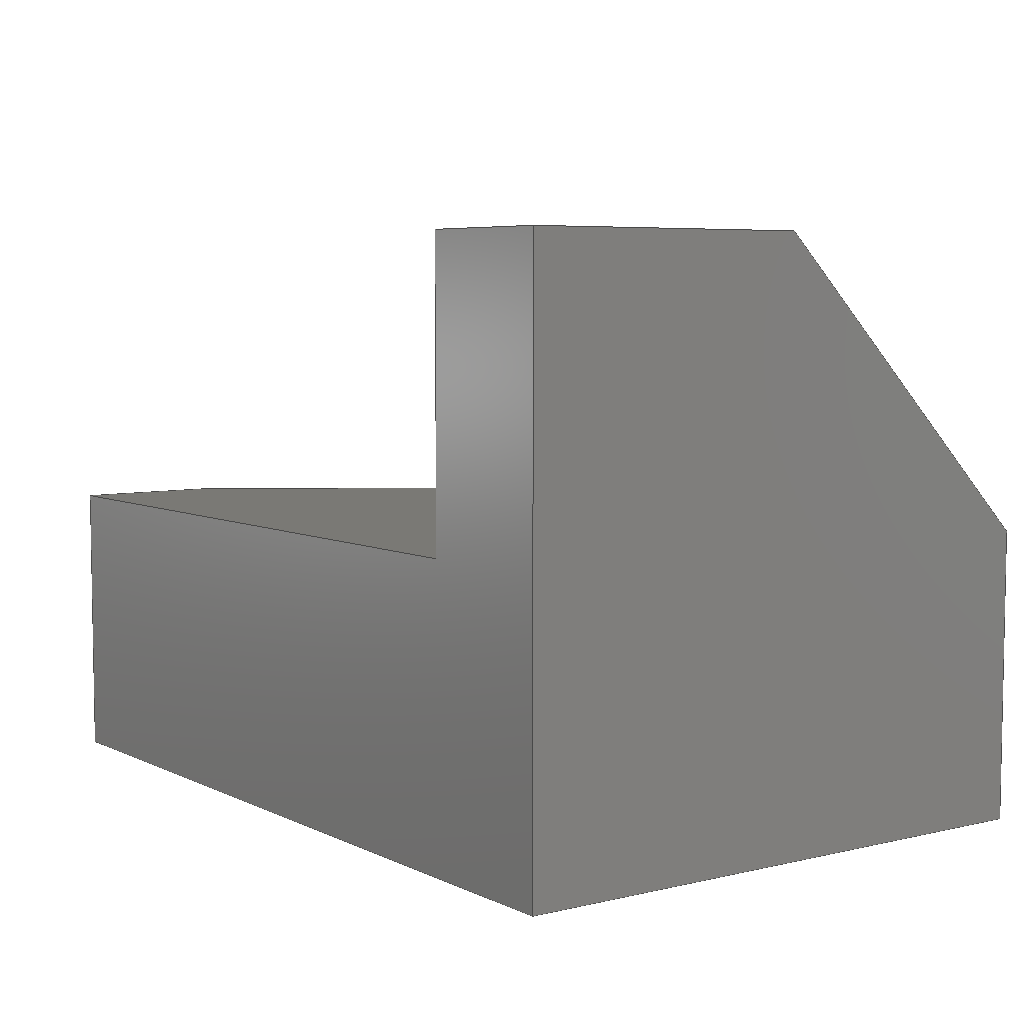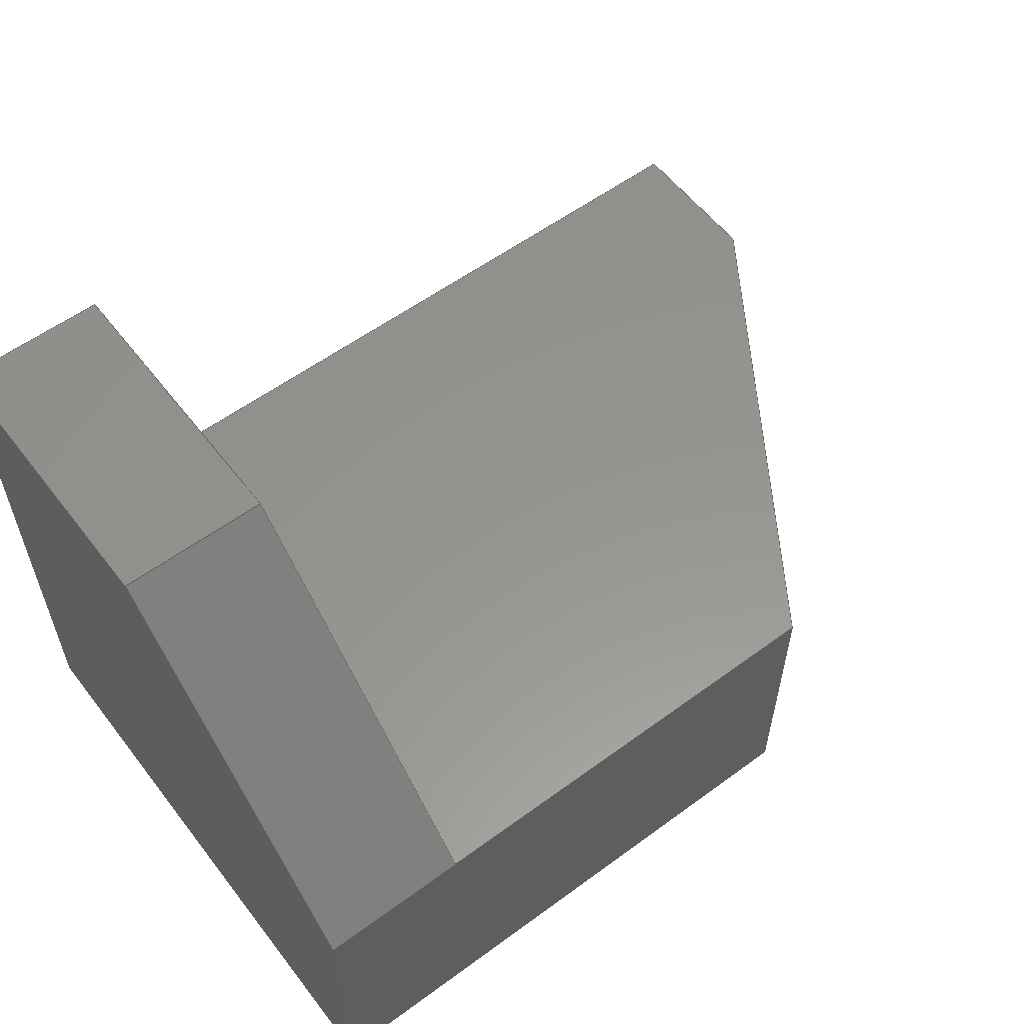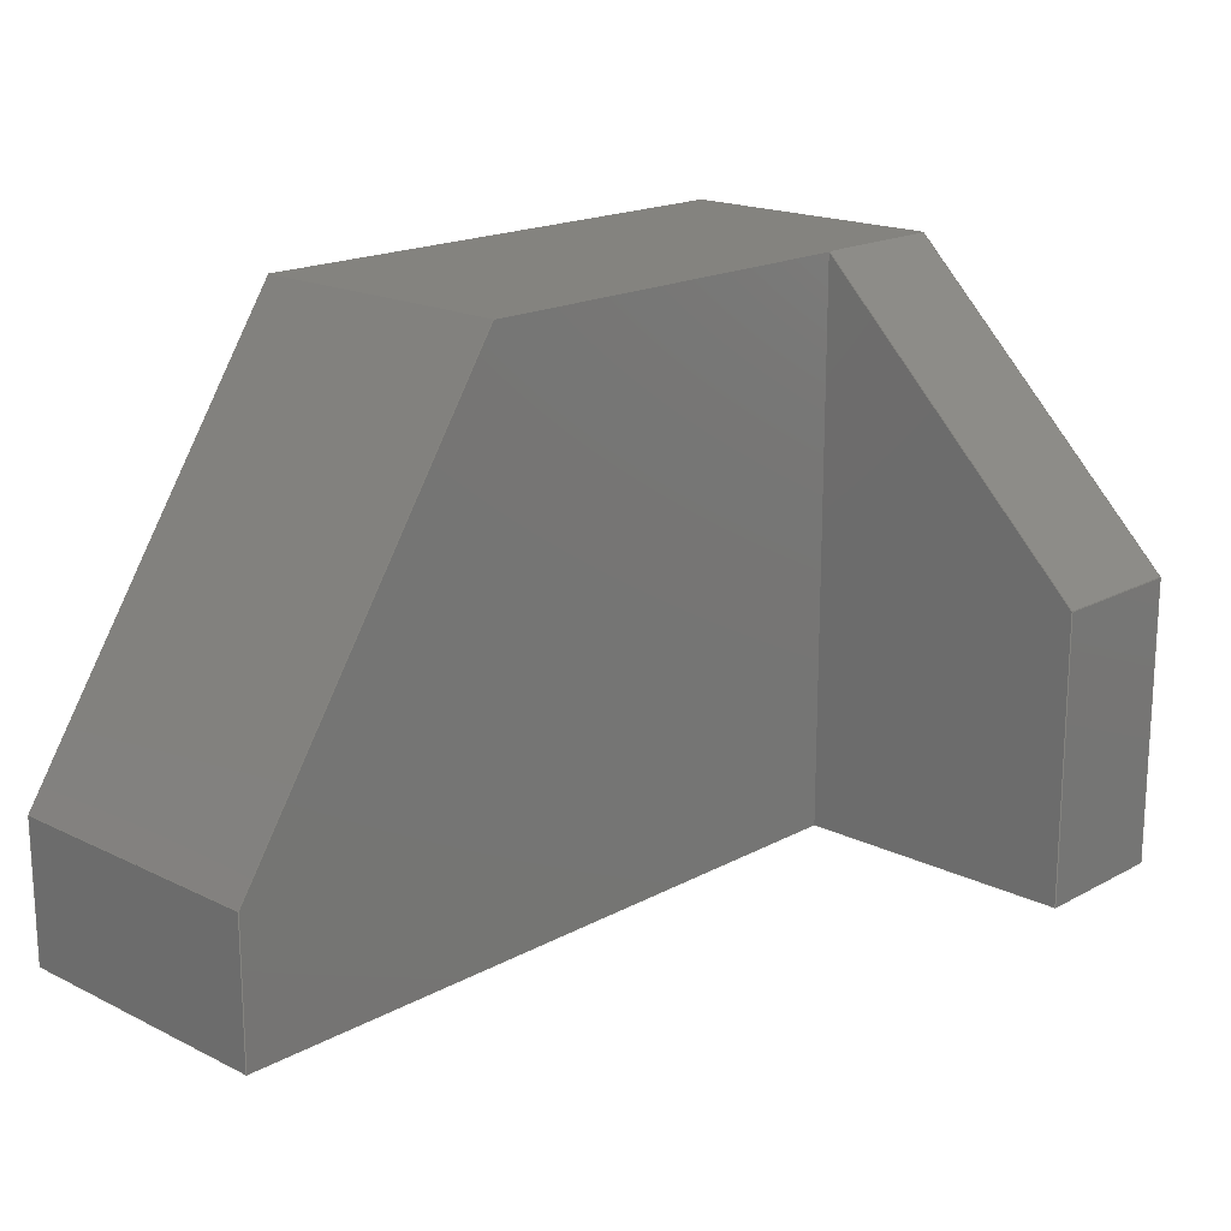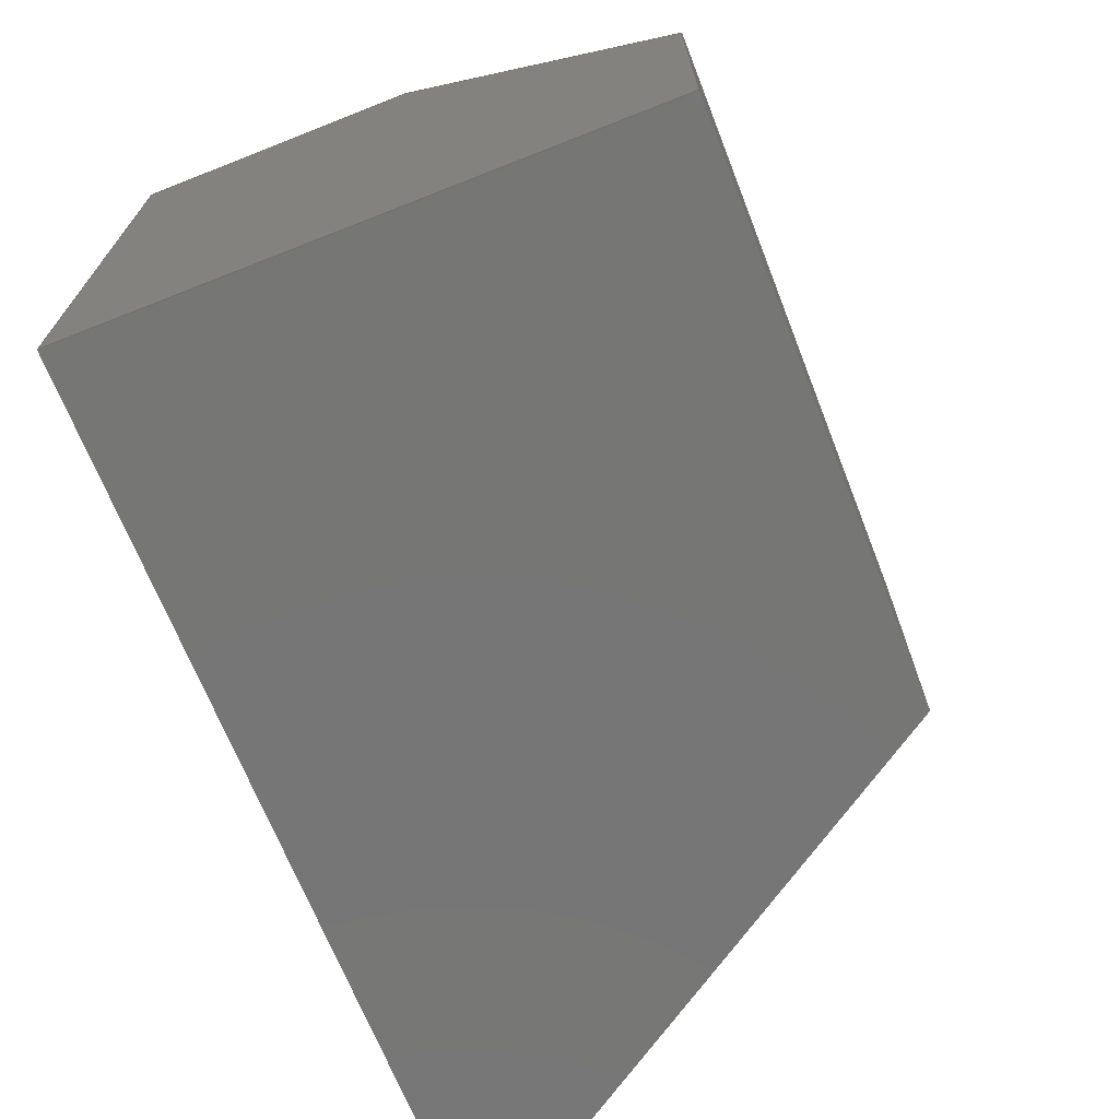
<metadata>
{"format":"step","ext":"step","renderer":"f3d","projection":"perspective","resolution":1024,"background":"white","views":[{"elev":5.9,"azim":-125.6,"up":"+Y"},{"elev":57.5,"azim":-37.3,"up":"+Y"},{"elev":18.1,"azim":133.6,"up":"+Z"},{"elev":-68.7,"azim":-68.5,"up":"+Y"}]}
</metadata>
<code>
ISO-10303-21;
DATA;
#1=MECHANICAL_DESIGN_GEOMETRIC_PRESENTATION_REPRESENTATION('',(#4),#297);
#2=SHAPE_REPRESENTATION_RELATIONSHIP('SRR','None',#304,#3);
#3=ADVANCED_BREP_SHAPE_REPRESENTATION('',(#5),#296);
#4=STYLED_ITEM('',(#314),#5);
#5=MANIFOLD_SOLID_BREP('Body1',#176);
#6=FACE_OUTER_BOUND('',#16,.T.);
#7=FACE_OUTER_BOUND('',#17,.T.);
#8=FACE_OUTER_BOUND('',#18,.T.);
#9=FACE_OUTER_BOUND('',#19,.T.);
#10=FACE_OUTER_BOUND('',#20,.T.);
#11=FACE_OUTER_BOUND('',#21,.T.);
#12=FACE_OUTER_BOUND('',#22,.T.);
#13=FACE_OUTER_BOUND('',#23,.T.);
#14=FACE_OUTER_BOUND('',#24,.T.);
#15=FACE_OUTER_BOUND('',#25,.T.);
#16=EDGE_LOOP('',(#110,#111,#112,#113));
#17=EDGE_LOOP('',(#114,#115,#116,#117));
#18=EDGE_LOOP('',(#118,#119,#120,#121));
#19=EDGE_LOOP('',(#122,#123,#124,#125,#126));
#20=EDGE_LOOP('',(#127,#128,#129,#130));
#21=EDGE_LOOP('',(#131,#132,#133,#134));
#22=EDGE_LOOP('',(#135,#136,#137,#138,#139));
#23=EDGE_LOOP('',(#140,#141,#142,#143,#144));
#24=EDGE_LOOP('',(#145,#146,#147,#148,#149,#150));
#25=EDGE_LOOP('',(#151,#152,#153,#154,#155));
#26=LINE('',#249,#49);
#27=LINE('',#251,#50);
#28=LINE('',#253,#51);
#29=LINE('',#254,#52);
#30=LINE('',#257,#53);
#31=LINE('',#259,#54);
#32=LINE('',#260,#55);
#33=LINE('',#263,#56);
#34=LINE('',#264,#57);
#35=LINE('',#267,#58);
#36=LINE('',#269,#59);
#37=LINE('',#271,#60);
#38=LINE('',#272,#61);
#39=LINE('',#276,#62);
#40=LINE('',#277,#63);
#41=LINE('',#278,#64);
#42=LINE('',#281,#65);
#43=LINE('',#282,#66);
#44=LINE('',#285,#67);
#45=LINE('',#286,#68);
#46=LINE('',#289,#69);
#47=LINE('',#290,#70);
#48=LINE('',#292,#71);
#49=VECTOR('',#204,1);
#50=VECTOR('',#205,1);
#51=VECTOR('',#206,1);
#52=VECTOR('',#207,1);
#53=VECTOR('',#210,1);
#54=VECTOR('',#211,1);
#55=VECTOR('',#212,1);
#56=VECTOR('',#215,1);
#57=VECTOR('',#216,1);
#58=VECTOR('',#219,1);
#59=VECTOR('',#220,1);
#60=VECTOR('',#221,1);
#61=VECTOR('',#222,1);
#62=VECTOR('',#225,1);
#63=VECTOR('',#226,1);
#64=VECTOR('',#227,1);
#65=VECTOR('',#230,1);
#66=VECTOR('',#231,1);
#67=VECTOR('',#234,1);
#68=VECTOR('',#235,1);
#69=VECTOR('',#238,1);
#70=VECTOR('',#239,1);
#71=VECTOR('',#242,1);
#72=VERTEX_POINT('',#247);
#73=VERTEX_POINT('',#248);
#74=VERTEX_POINT('',#250);
#75=VERTEX_POINT('',#252);
#76=VERTEX_POINT('',#256);
#77=VERTEX_POINT('',#258);
#78=VERTEX_POINT('',#262);
#79=VERTEX_POINT('',#266);
#80=VERTEX_POINT('',#268);
#81=VERTEX_POINT('',#270);
#82=VERTEX_POINT('',#274);
#83=VERTEX_POINT('',#275);
#84=VERTEX_POINT('',#280);
#85=VERTEX_POINT('',#284);
#86=VERTEX_POINT('',#288);
#87=EDGE_CURVE('',#72,#73,#26,.T.);
#88=EDGE_CURVE('',#73,#74,#27,.T.);
#89=EDGE_CURVE('',#75,#74,#28,.T.);
#90=EDGE_CURVE('',#72,#75,#29,.T.);
#91=EDGE_CURVE('',#76,#72,#30,.T.);
#92=EDGE_CURVE('',#77,#75,#31,.T.);
#93=EDGE_CURVE('',#76,#77,#32,.T.);
#94=EDGE_CURVE('',#78,#74,#33,.T.);
#95=EDGE_CURVE('',#78,#77,#34,.T.);
#96=EDGE_CURVE('',#74,#79,#35,.T.);
#97=EDGE_CURVE('',#79,#80,#36,.T.);
#98=EDGE_CURVE('',#80,#81,#37,.T.);
#99=EDGE_CURVE('',#81,#78,#38,.T.);
#100=EDGE_CURVE('',#82,#83,#39,.T.);
#101=EDGE_CURVE('',#83,#81,#40,.T.);
#102=EDGE_CURVE('',#82,#80,#41,.T.);
#103=EDGE_CURVE('',#82,#84,#42,.T.);
#104=EDGE_CURVE('',#84,#79,#43,.T.);
#105=EDGE_CURVE('',#85,#84,#44,.T.);
#106=EDGE_CURVE('',#85,#73,#45,.T.);
#107=EDGE_CURVE('',#86,#85,#46,.T.);
#108=EDGE_CURVE('',#86,#76,#47,.T.);
#109=EDGE_CURVE('',#83,#86,#48,.T.);
#110=ORIENTED_EDGE('',*,*,#87,.T.);
#111=ORIENTED_EDGE('',*,*,#88,.T.);
#112=ORIENTED_EDGE('',*,*,#89,.F.);
#113=ORIENTED_EDGE('',*,*,#90,.F.);
#114=ORIENTED_EDGE('',*,*,#91,.T.);
#115=ORIENTED_EDGE('',*,*,#90,.T.);
#116=ORIENTED_EDGE('',*,*,#92,.F.);
#117=ORIENTED_EDGE('',*,*,#93,.F.);
#118=ORIENTED_EDGE('',*,*,#92,.T.);
#119=ORIENTED_EDGE('',*,*,#89,.T.);
#120=ORIENTED_EDGE('',*,*,#94,.F.);
#121=ORIENTED_EDGE('',*,*,#95,.T.);
#122=ORIENTED_EDGE('',*,*,#94,.T.);
#123=ORIENTED_EDGE('',*,*,#96,.T.);
#124=ORIENTED_EDGE('',*,*,#97,.T.);
#125=ORIENTED_EDGE('',*,*,#98,.T.);
#126=ORIENTED_EDGE('',*,*,#99,.T.);
#127=ORIENTED_EDGE('',*,*,#100,.T.);
#128=ORIENTED_EDGE('',*,*,#101,.T.);
#129=ORIENTED_EDGE('',*,*,#98,.F.);
#130=ORIENTED_EDGE('',*,*,#102,.F.);
#131=ORIENTED_EDGE('',*,*,#103,.F.);
#132=ORIENTED_EDGE('',*,*,#102,.T.);
#133=ORIENTED_EDGE('',*,*,#97,.F.);
#134=ORIENTED_EDGE('',*,*,#104,.F.);
#135=ORIENTED_EDGE('',*,*,#105,.T.);
#136=ORIENTED_EDGE('',*,*,#104,.T.);
#137=ORIENTED_EDGE('',*,*,#96,.F.);
#138=ORIENTED_EDGE('',*,*,#88,.F.);
#139=ORIENTED_EDGE('',*,*,#106,.F.);
#140=ORIENTED_EDGE('',*,*,#107,.T.);
#141=ORIENTED_EDGE('',*,*,#106,.T.);
#142=ORIENTED_EDGE('',*,*,#87,.F.);
#143=ORIENTED_EDGE('',*,*,#91,.F.);
#144=ORIENTED_EDGE('',*,*,#108,.F.);
#145=ORIENTED_EDGE('',*,*,#109,.T.);
#146=ORIENTED_EDGE('',*,*,#108,.T.);
#147=ORIENTED_EDGE('',*,*,#93,.T.);
#148=ORIENTED_EDGE('',*,*,#95,.F.);
#149=ORIENTED_EDGE('',*,*,#99,.F.);
#150=ORIENTED_EDGE('',*,*,#101,.F.);
#151=ORIENTED_EDGE('',*,*,#109,.F.);
#152=ORIENTED_EDGE('',*,*,#100,.F.);
#153=ORIENTED_EDGE('',*,*,#103,.T.);
#154=ORIENTED_EDGE('',*,*,#105,.F.);
#155=ORIENTED_EDGE('',*,*,#107,.F.);
#156=PLANE('',#190);
#157=PLANE('',#191);
#158=PLANE('',#192);
#159=PLANE('',#193);
#160=PLANE('',#194);
#161=PLANE('',#195);
#162=PLANE('',#196);
#163=PLANE('',#197);
#164=PLANE('',#198);
#165=PLANE('',#199);
#166=ADVANCED_FACE('',(#6),#156,.T.);
#167=ADVANCED_FACE('',(#7),#157,.T.);
#168=ADVANCED_FACE('',(#8),#158,.T.);
#169=ADVANCED_FACE('',(#9),#159,.T.);
#170=ADVANCED_FACE('',(#10),#160,.T.);
#171=ADVANCED_FACE('',(#11),#161,.T.);
#172=ADVANCED_FACE('',(#12),#162,.T.);
#173=ADVANCED_FACE('',(#13),#163,.T.);
#174=ADVANCED_FACE('',(#14),#164,.T.);
#175=ADVANCED_FACE('',(#15),#165,.F.);
#176=CLOSED_SHELL('',(#166,#167,#168,#169,#170,#171,#172,#173,#174,#175));
#177=DERIVED_UNIT_ELEMENT(#179,1);
#178=DERIVED_UNIT_ELEMENT(#299,3);
#179=(
MASS_UNIT()
NAMED_UNIT(*)
SI_UNIT(.KILO.,.GRAM.)
);
#180=DERIVED_UNIT((#177,#178));
#181=MEASURE_REPRESENTATION_ITEM('density measure',
POSITIVE_RATIO_MEASURE(7850),#180);
#182=PROPERTY_DEFINITION_REPRESENTATION(#187,#184);
#183=PROPERTY_DEFINITION_REPRESENTATION(#188,#185);
#184=REPRESENTATION('material name',(#186),#296);
#185=REPRESENTATION('density',(#181),#296);
#186=DESCRIPTIVE_REPRESENTATION_ITEM('Steel','Steel');
#187=PROPERTY_DEFINITION('material property','material name',#306);
#188=PROPERTY_DEFINITION('material property','density of part',#306);
#189=AXIS2_PLACEMENT_3D('placement',#245,#200,#201);
#190=AXIS2_PLACEMENT_3D('',#246,#202,#203);
#191=AXIS2_PLACEMENT_3D('',#255,#208,#209);
#192=AXIS2_PLACEMENT_3D('',#261,#213,#214);
#193=AXIS2_PLACEMENT_3D('',#265,#217,#218);
#194=AXIS2_PLACEMENT_3D('',#273,#223,#224);
#195=AXIS2_PLACEMENT_3D('',#279,#228,#229);
#196=AXIS2_PLACEMENT_3D('',#283,#232,#233);
#197=AXIS2_PLACEMENT_3D('',#287,#236,#237);
#198=AXIS2_PLACEMENT_3D('',#291,#240,#241);
#199=AXIS2_PLACEMENT_3D('',#293,#243,#244);
#200=DIRECTION('axis',(0,0,1));
#201=DIRECTION('refdir',(1,0,0));
#202=DIRECTION('center_axis',(0,0.7071,0.7071));
#203=DIRECTION('ref_axis',(0,-0.7071,0.7071));
#204=DIRECTION('',(0,-0.7071,0.7071));
#205=DIRECTION('',(1,0,0));
#206=DIRECTION('',(0,-0.7071,0.7071));
#207=DIRECTION('',(1,0,0));
#208=DIRECTION('center_axis',(0,1,0));
#209=DIRECTION('ref_axis',(0,0,1));
#210=DIRECTION('',(0,0,1));
#211=DIRECTION('',(0,0,1));
#212=DIRECTION('',(1,0,0));
#213=DIRECTION('center_axis',(1,0,0));
#214=DIRECTION('ref_axis',(0,0,-1));
#215=DIRECTION('',(0,0,1));
#216=DIRECTION('',(0,1,0));
#217=DIRECTION('center_axis',(0,1,0));
#218=DIRECTION('ref_axis',(0,0,1));
#219=DIRECTION('',(1,0,0));
#220=DIRECTION('',(0.5547,0,-0.8321));
#221=DIRECTION('',(0,0,-1));
#222=DIRECTION('',(-1,0,0));
#223=DIRECTION('center_axis',(1,0,0));
#224=DIRECTION('ref_axis',(0,0,-1));
#225=DIRECTION('',(0,0,-1));
#226=DIRECTION('',(0,1,0));
#227=DIRECTION('',(0,1,0));
#228=DIRECTION('center_axis',(0.8321,0,0.5547));
#229=DIRECTION('ref_axis',(0.5547,0,-0.8321));
#230=DIRECTION('',(-0.5547,0,0.8321));
#231=DIRECTION('',(0,1,0));
#232=DIRECTION('center_axis',(0,0,1));
#233=DIRECTION('ref_axis',(1,0,0));
#234=DIRECTION('',(1,0,0));
#235=DIRECTION('',(0,1,0));
#236=DIRECTION('center_axis',(-1,0,0));
#237=DIRECTION('ref_axis',(0,0,1));
#238=DIRECTION('',(0,0,1));
#239=DIRECTION('',(0,1,0));
#240=DIRECTION('center_axis',(0,0,-1));
#241=DIRECTION('ref_axis',(-1,0,0));
#242=DIRECTION('',(-1,0,0));
#243=DIRECTION('center_axis',(0,1,0));
#244=DIRECTION('ref_axis',(1,0,0));
#245=CARTESIAN_POINT('',(0,0,0));
#246=CARTESIAN_POINT('Origin',(0,5.08,-2.54));
#247=CARTESIAN_POINT('',(0,5.08,-2.54));
#248=CARTESIAN_POINT('',(0,2.54,0));
#249=CARTESIAN_POINT('',(0,5.08,-2.54));
#250=CARTESIAN_POINT('',(1.27,2.54,0));
#251=CARTESIAN_POINT('',(0,2.54,0));
#252=CARTESIAN_POINT('',(1.27,5.08,-2.54));
#253=CARTESIAN_POINT('',(1.27,5.08,-2.54));
#254=CARTESIAN_POINT('',(0,5.08,-2.54));
#255=CARTESIAN_POINT('Origin',(0,5.08,-5.08));
#256=CARTESIAN_POINT('',(0,5.08,-5.08));
#257=CARTESIAN_POINT('',(0,5.08,-5.08));
#258=CARTESIAN_POINT('',(1.27,5.08,-5.08));
#259=CARTESIAN_POINT('',(1.27,5.08,-5.08));
#260=CARTESIAN_POINT('',(0,5.08,-5.08));
#261=CARTESIAN_POINT('Origin',(1.27,3.81,-2.54));
#262=CARTESIAN_POINT('',(1.27,2.54,-5.08));
#263=CARTESIAN_POINT('',(1.27,2.54,-2.54));
#264=CARTESIAN_POINT('',(1.27,2.54,-5.08));
#265=CARTESIAN_POINT('Origin',(3.81,2.54,-2.54));
#266=CARTESIAN_POINT('',(5.08,2.54,0));
#267=CARTESIAN_POINT('',(0,2.54,0));
#268=CARTESIAN_POINT('',(7.62,2.54,-3.81));
#269=CARTESIAN_POINT('',(7.62,2.54,-3.81));
#270=CARTESIAN_POINT('',(7.62,2.54,-5.08));
#271=CARTESIAN_POINT('',(7.62,2.54,-3.81));
#272=CARTESIAN_POINT('',(7.62,2.54,-5.08));
#273=CARTESIAN_POINT('Origin',(7.62,0,-3.81));
#274=CARTESIAN_POINT('',(7.62,0,-3.81));
#275=CARTESIAN_POINT('',(7.62,0,-5.08));
#276=CARTESIAN_POINT('',(7.62,0,-3.81));
#277=CARTESIAN_POINT('',(7.62,0,-5.08));
#278=CARTESIAN_POINT('',(7.62,0,-3.81));
#279=CARTESIAN_POINT('Origin',(5.08,0,-4.441e-16));
#280=CARTESIAN_POINT('',(5.08,0,0));
#281=CARTESIAN_POINT('',(7.62,0,-3.81));
#282=CARTESIAN_POINT('',(5.08,0,0));
#283=CARTESIAN_POINT('Origin',(0,0,0));
#284=CARTESIAN_POINT('',(0,0,0));
#285=CARTESIAN_POINT('',(0,0,0));
#286=CARTESIAN_POINT('',(0,0,0));
#287=CARTESIAN_POINT('Origin',(0,0,-5.08));
#288=CARTESIAN_POINT('',(0,0,-5.08));
#289=CARTESIAN_POINT('',(0,0,-5.08));
#290=CARTESIAN_POINT('',(0,0,-5.08));
#291=CARTESIAN_POINT('Origin',(7.62,0,-5.08));
#292=CARTESIAN_POINT('',(7.62,0,-5.08));
#293=CARTESIAN_POINT('Origin',(3.81,0,-2.54));
#294=UNCERTAINTY_MEASURE_WITH_UNIT(LENGTH_MEASURE(0.001),#298,
'DISTANCE_ACCURACY_VALUE',
'Maximum model space distance between geometric entities at asserted c
onnectivities');
#295=UNCERTAINTY_MEASURE_WITH_UNIT(LENGTH_MEASURE(0.001),#298,
'DISTANCE_ACCURACY_VALUE',
'Maximum model space distance between geometric entities at asserted c
onnectivities');
#296=(
GEOMETRIC_REPRESENTATION_CONTEXT(3)
GLOBAL_UNCERTAINTY_ASSIGNED_CONTEXT((#294))
GLOBAL_UNIT_ASSIGNED_CONTEXT((#298,#300,#301))
REPRESENTATION_CONTEXT('','3D')
);
#297=(
GEOMETRIC_REPRESENTATION_CONTEXT(3)
GLOBAL_UNCERTAINTY_ASSIGNED_CONTEXT((#295))
GLOBAL_UNIT_ASSIGNED_CONTEXT((#298,#300,#301))
REPRESENTATION_CONTEXT('','3D')
);
#298=(
LENGTH_UNIT()
NAMED_UNIT(*)
SI_UNIT(.CENTI.,.METRE.)
);
#299=(
LENGTH_UNIT()
NAMED_UNIT(*)
SI_UNIT($,.METRE.)
);
#300=(
NAMED_UNIT(*)
PLANE_ANGLE_UNIT()
SI_UNIT($,.RADIAN.)
);
#301=(
NAMED_UNIT(*)
SI_UNIT($,.STERADIAN.)
SOLID_ANGLE_UNIT()
);
#302=SHAPE_DEFINITION_REPRESENTATION(#303,#304);
#303=PRODUCT_DEFINITION_SHAPE('',$,#306);
#304=SHAPE_REPRESENTATION('',(#189),#296);
#305=PRODUCT_DEFINITION_CONTEXT('part definition',#310,'design');
#306=PRODUCT_DEFINITION('P19 Teacher','P19 Teacher v1',#307,#305);
#307=PRODUCT_DEFINITION_FORMATION('',$,#312);
#308=PRODUCT_RELATED_PRODUCT_CATEGORY('P19 Teacher v1','P19 Teacher v1',
(#312));
#309=APPLICATION_PROTOCOL_DEFINITION('international standard',
'automotive_design',2009,#310);
#310=APPLICATION_CONTEXT(
'Core Data for Automotive Mechanical Design Process');
#311=PRODUCT_CONTEXT('part definition',#310,'mechanical');
#312=PRODUCT('P19 Teacher','P19 Teacher v1',$,(#311));
#313=PRESENTATION_STYLE_ASSIGNMENT((#315));
#314=PRESENTATION_STYLE_ASSIGNMENT((#316));
#315=SURFACE_STYLE_USAGE(.BOTH.,#317);
#316=SURFACE_STYLE_USAGE(.BOTH.,#318);
#317=SURFACE_SIDE_STYLE('',(#319));
#318=SURFACE_SIDE_STYLE('',(#320));
#319=SURFACE_STYLE_FILL_AREA(#321);
#320=SURFACE_STYLE_FILL_AREA(#322);
#321=FILL_AREA_STYLE('Steel - Satin',(#323));
#322=FILL_AREA_STYLE('Display - 4x20 - LCD (Blue)',(#324));
#323=FILL_AREA_STYLE_COLOUR('Steel - Satin',#325);
#324=FILL_AREA_STYLE_COLOUR('Display - 4x20 - LCD (Blue)',#326);
#325=COLOUR_RGB('Steel - Satin',0.6275,0.6275,0.6275);
#326=COLOUR_RGB('Display - 4x20 - LCD (Blue)',0.09804,0.09804,
0.09804);
ENDSEC;
END-ISO-10303-21;

</code>
